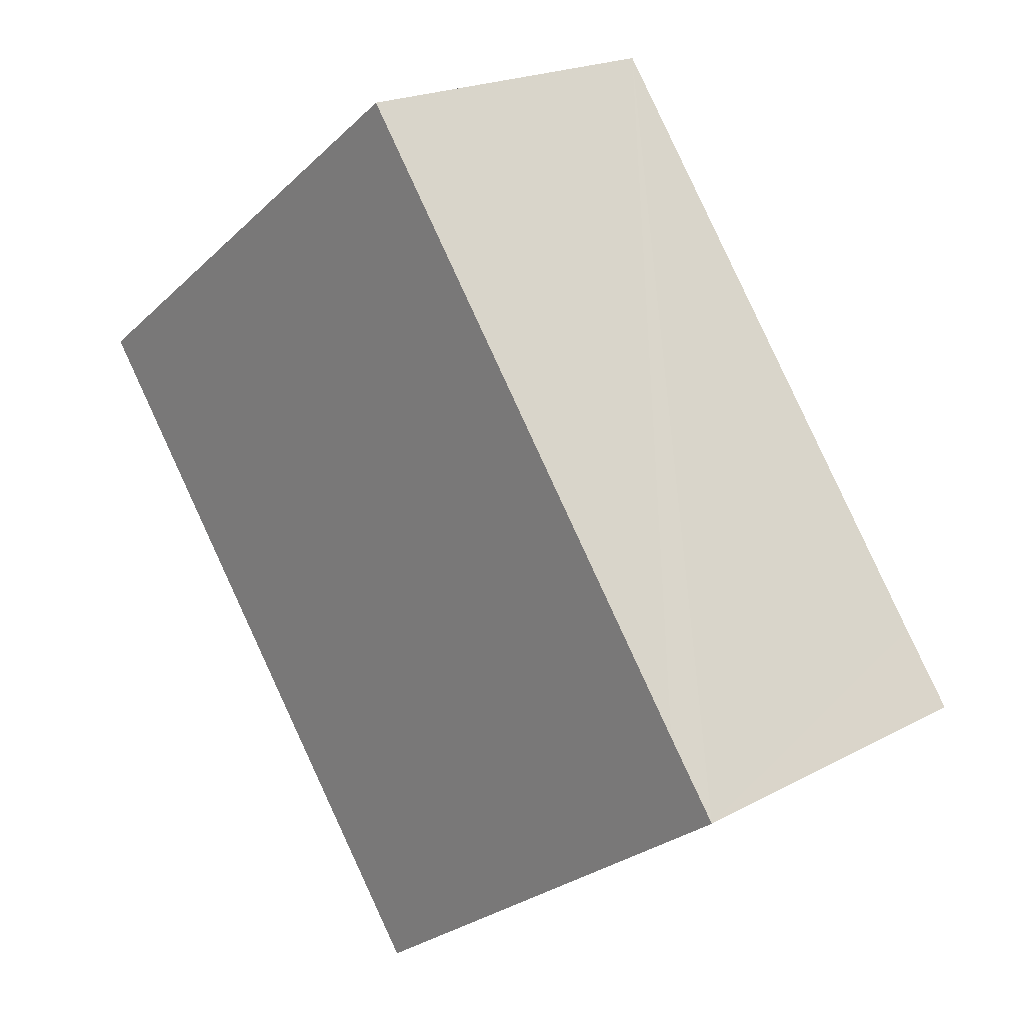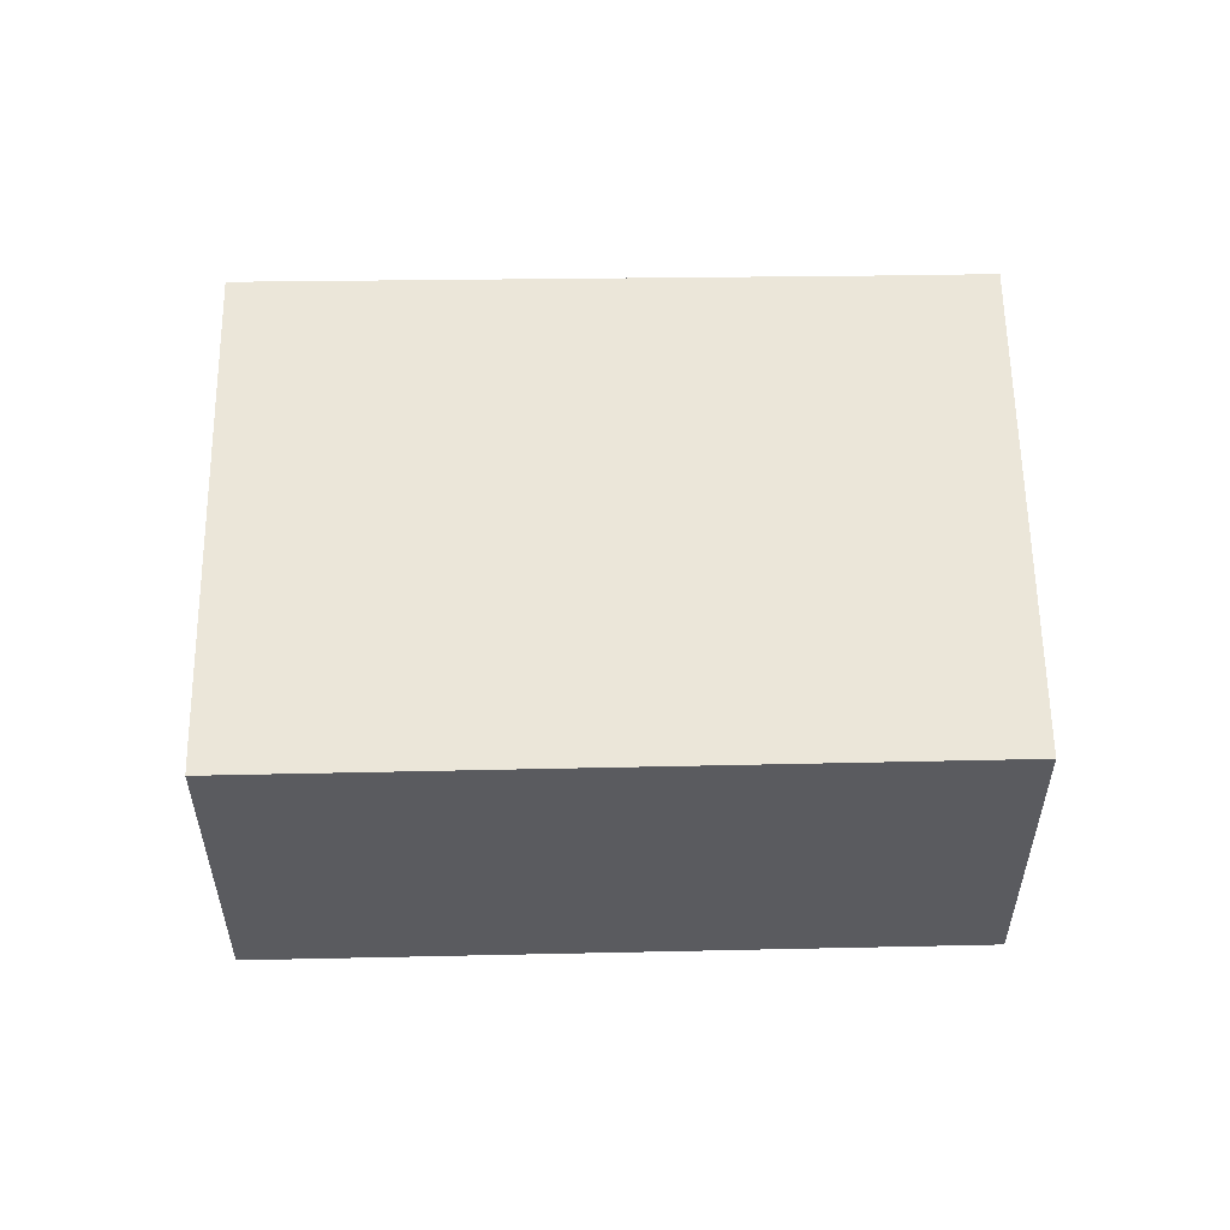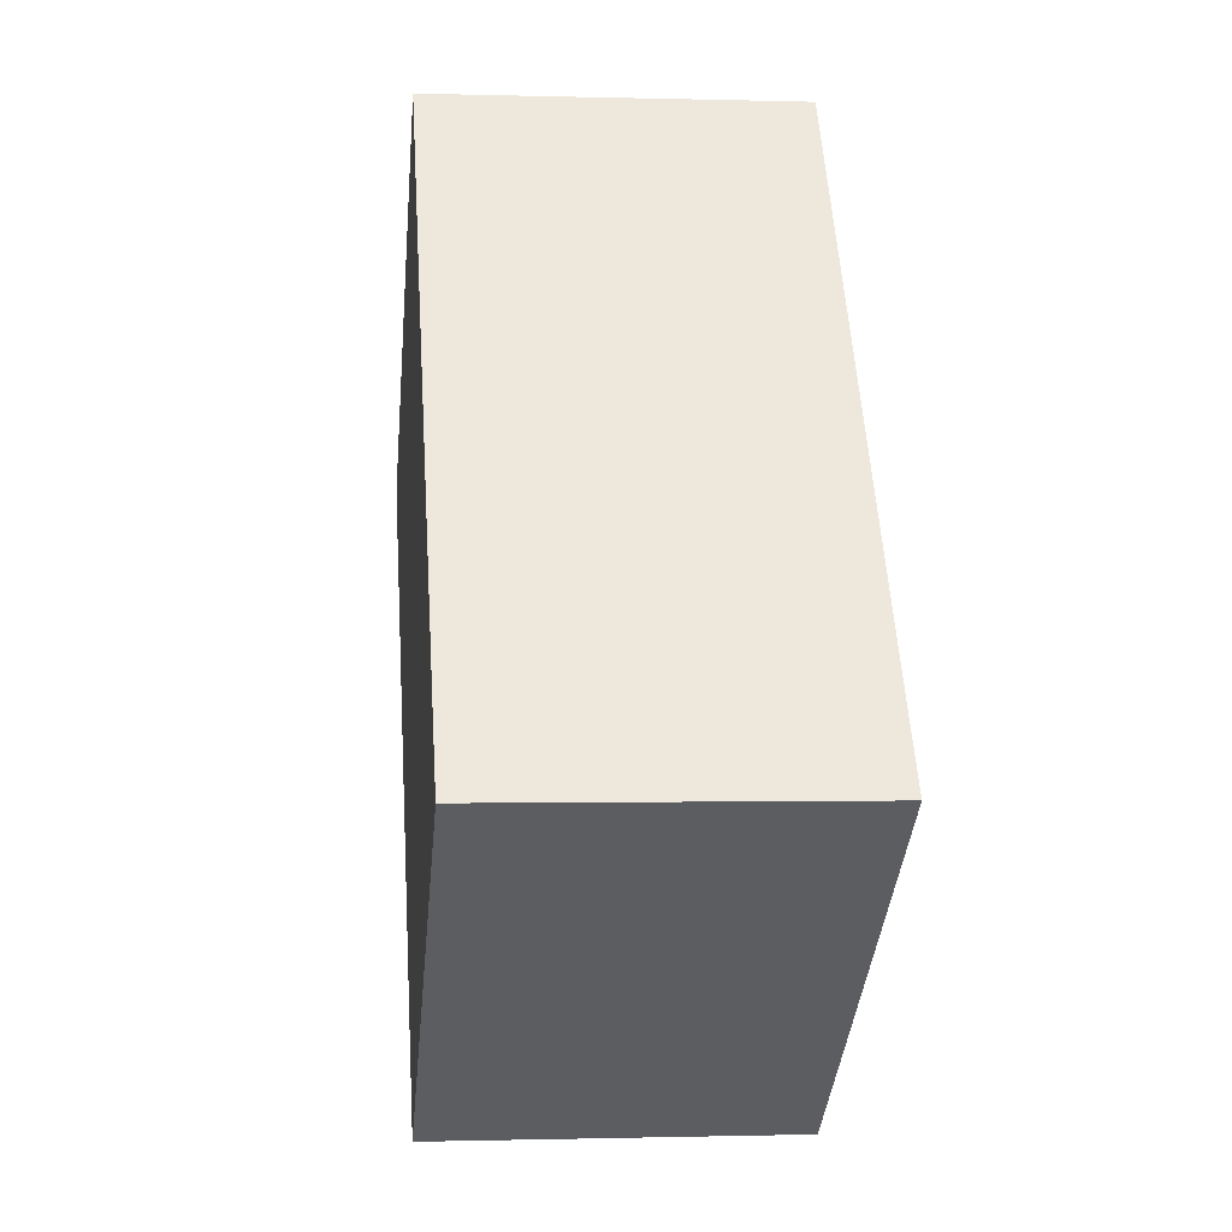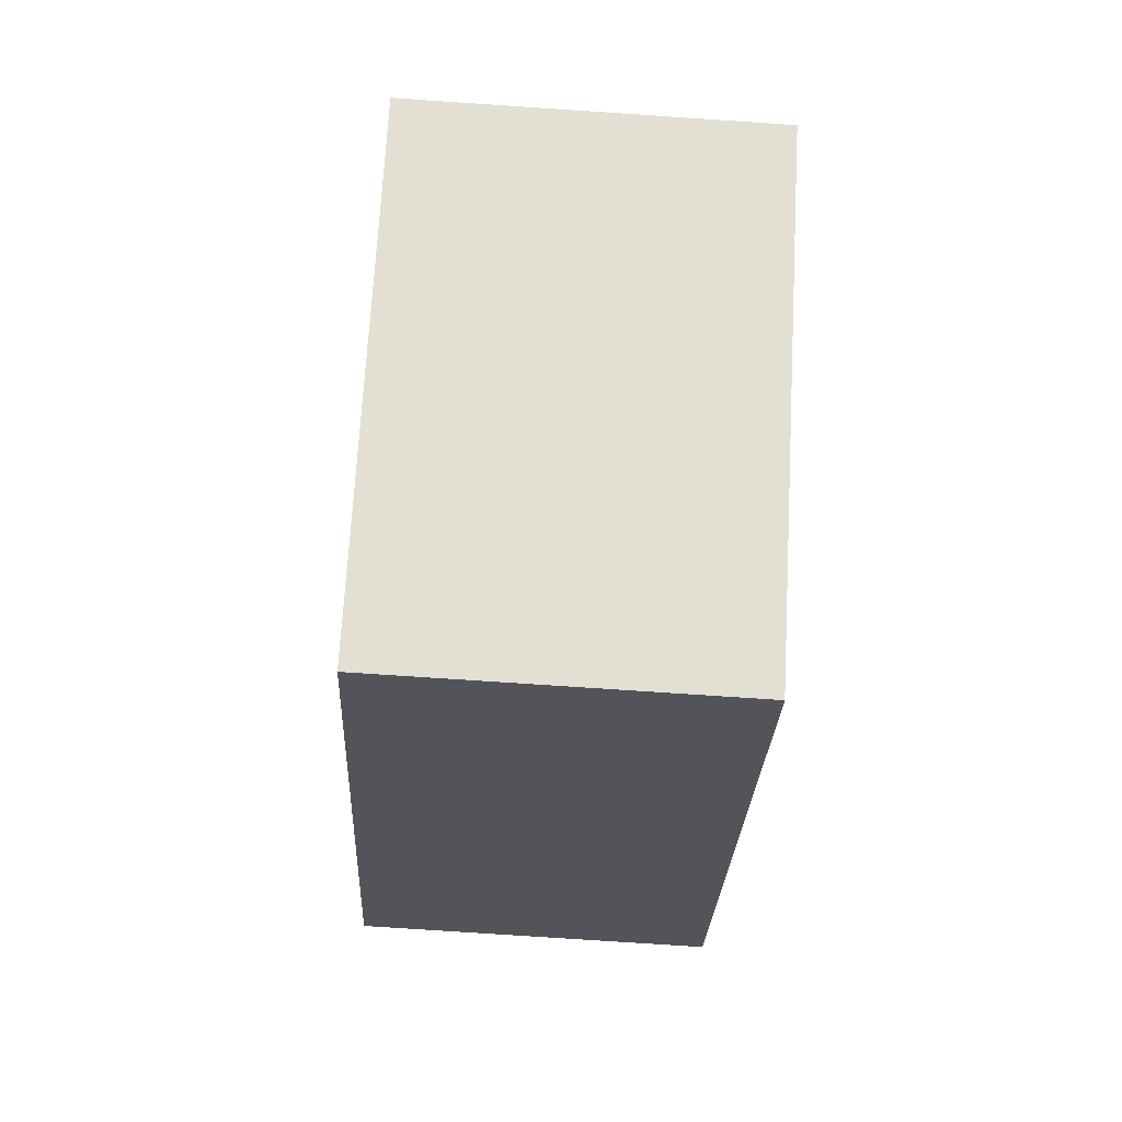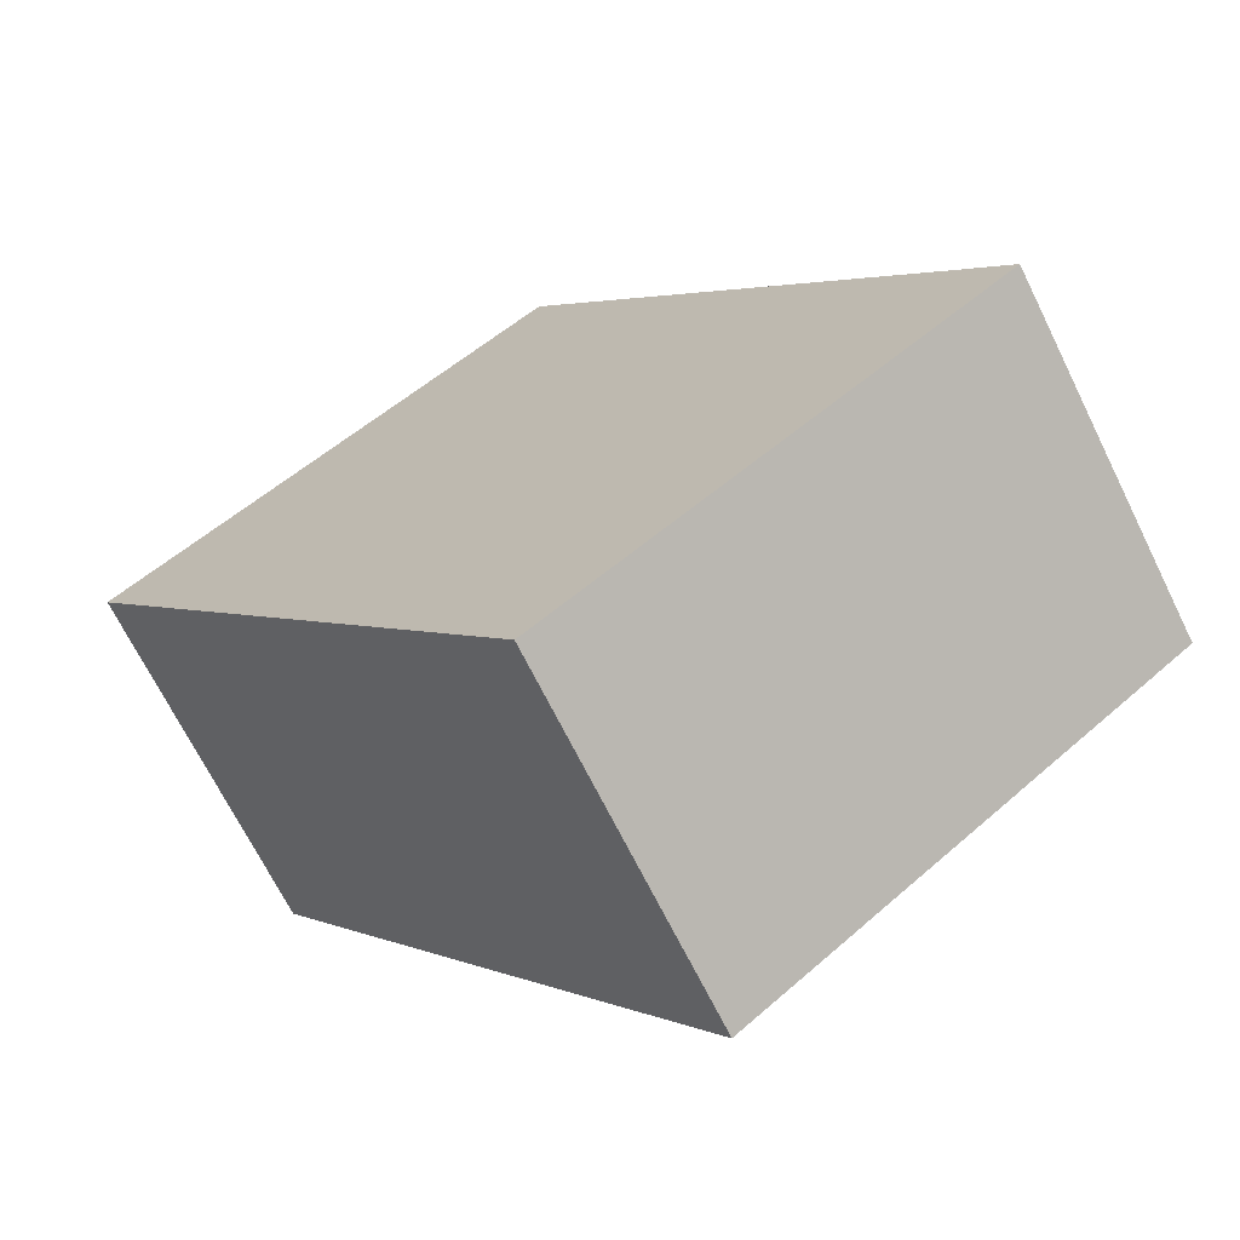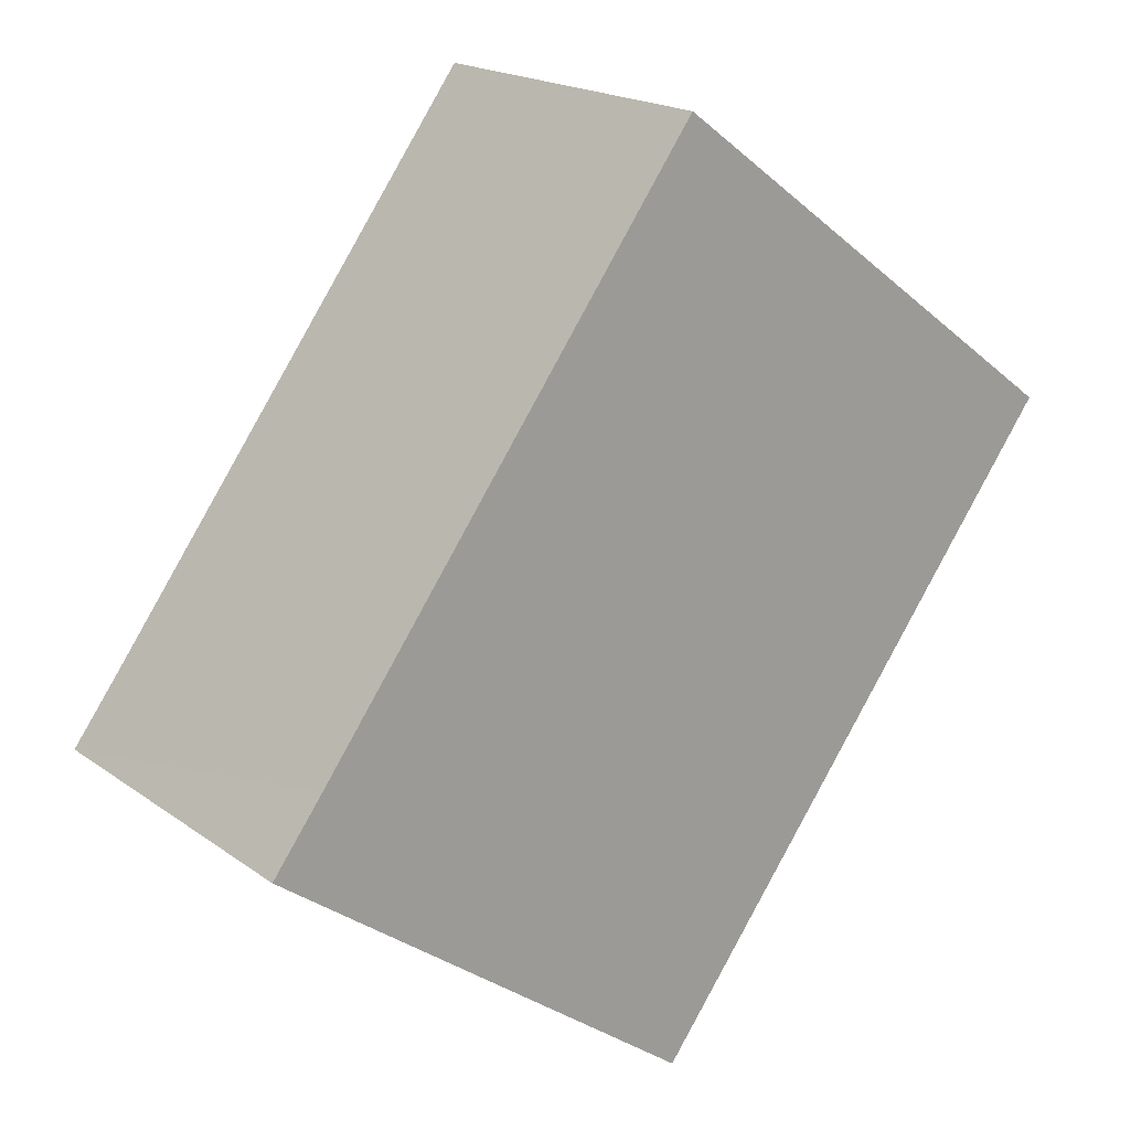
<metadata>
{"format":"obj","ext":"obj","renderer":"f3d","projection":"perspective","resolution":1024,"background":"white","views":[{"elev":20.2,"azim":-134.7,"up":"+Z"},{"elev":56.9,"azim":125.6,"up":"+Y"},{"elev":-0.7,"azim":-96.2,"up":"+Z"},{"elev":-76.8,"azim":-93.8,"up":"+Z"},{"elev":-68.8,"azim":-153.7,"up":"+Z"},{"elev":18.9,"azim":-36.9,"up":"+Z"}]}
</metadata>
<code>
v  4.873 4.016 -3.561
v  9.651 4.016 3.237
v  9.859 4.016 3.081
v  4.954 4.016 6.726
v  0.577 4.016 0.772
v  1.112 4.016 -0.813
v  0 4.016 2.459e-16
v  4.954 -4.118e-16 6.726
v  9.651 -1.982e-16 3.237
v  9.859 -1.887e-16 3.081
v  4.873 2.18e-16 -3.561
v  1.112 4.978e-17 -0.813
v  0 0 0
v  0.577 -4.727e-17 0.772
g defaultobject
f 1 2 3
f 2 1 4
f 4 1 5
f 5 1 6
f 5 6 7
f 8 2 4
f 2 8 9
f 2 9 3
f 3 9 10
f 10 1 3
f 1 10 11
f 11 6 1
f 6 11 12
f 6 12 7
f 7 12 13
f 5 8 4
f 8 5 7
f 8 7 14
f 14 7 13
f 9 11 10
f 11 9 8
f 11 8 14
f 11 14 12
f 12 14 13

</code>
